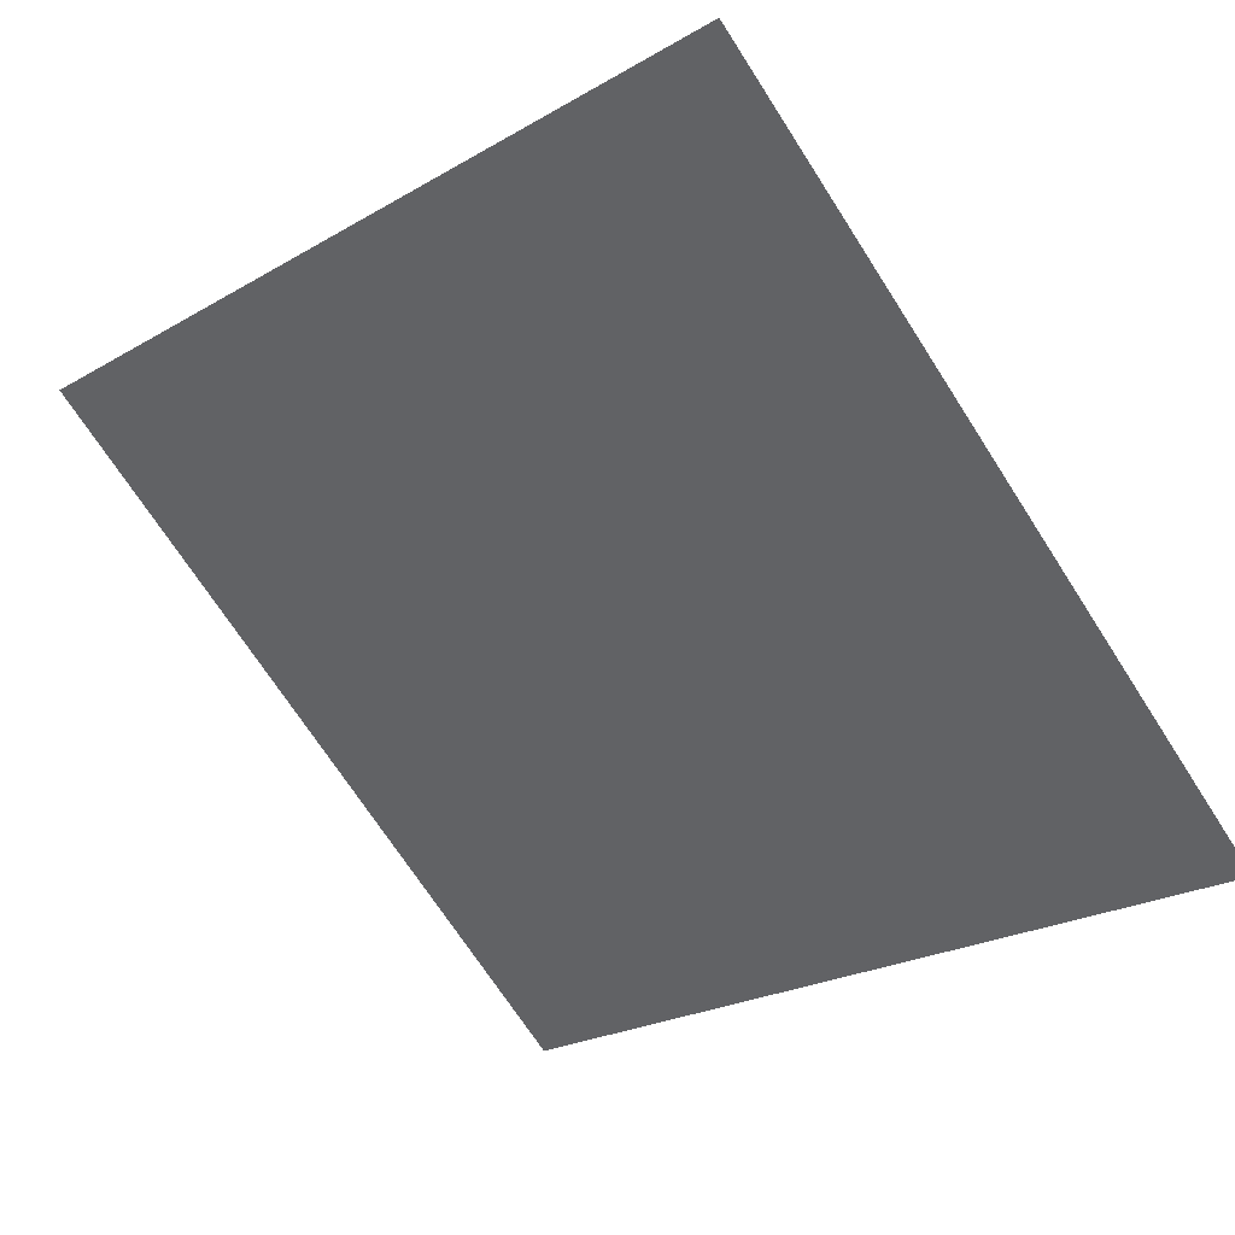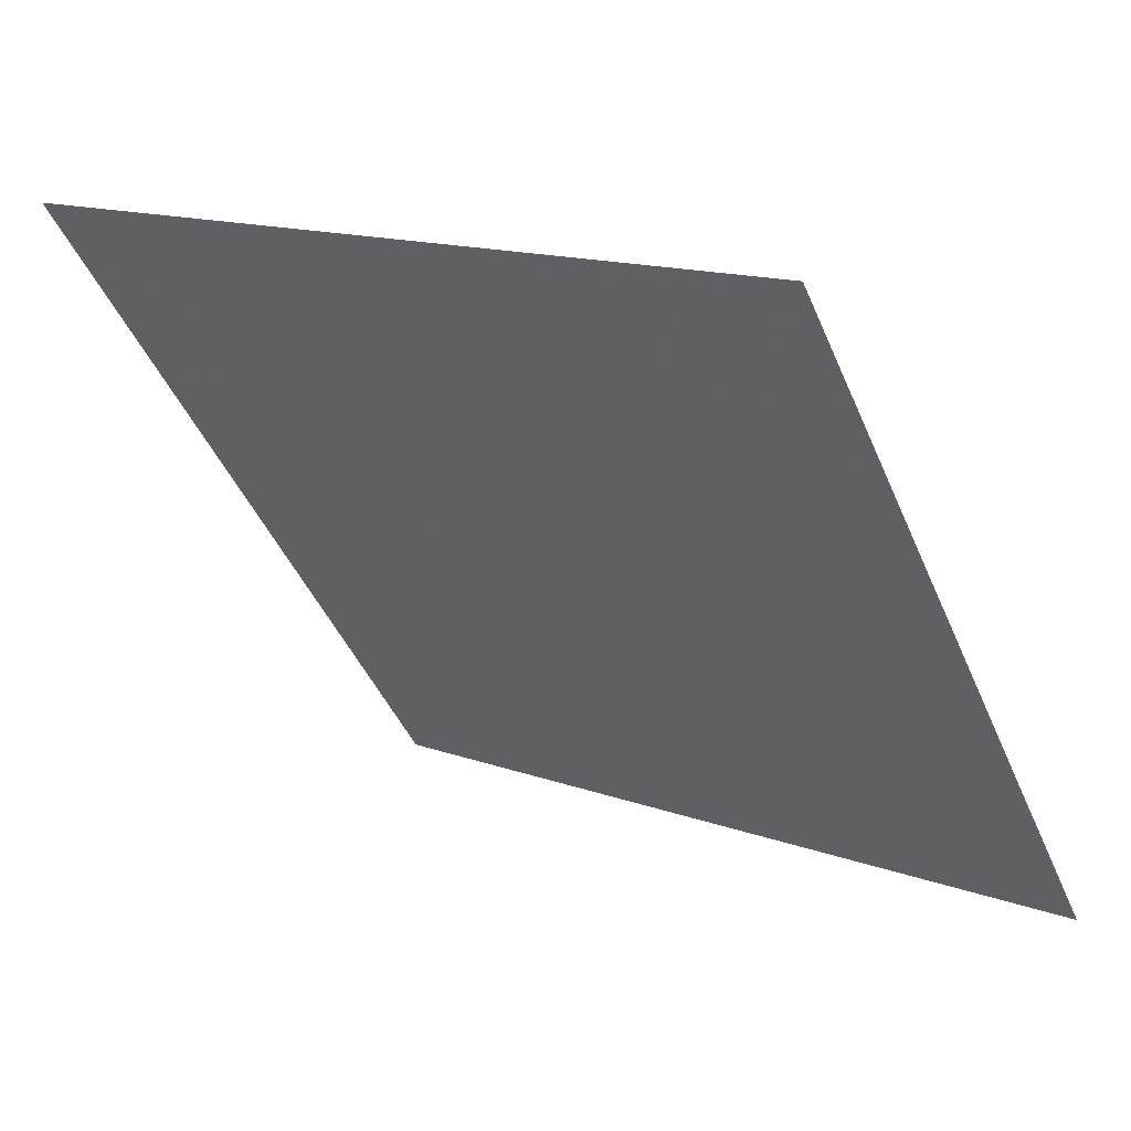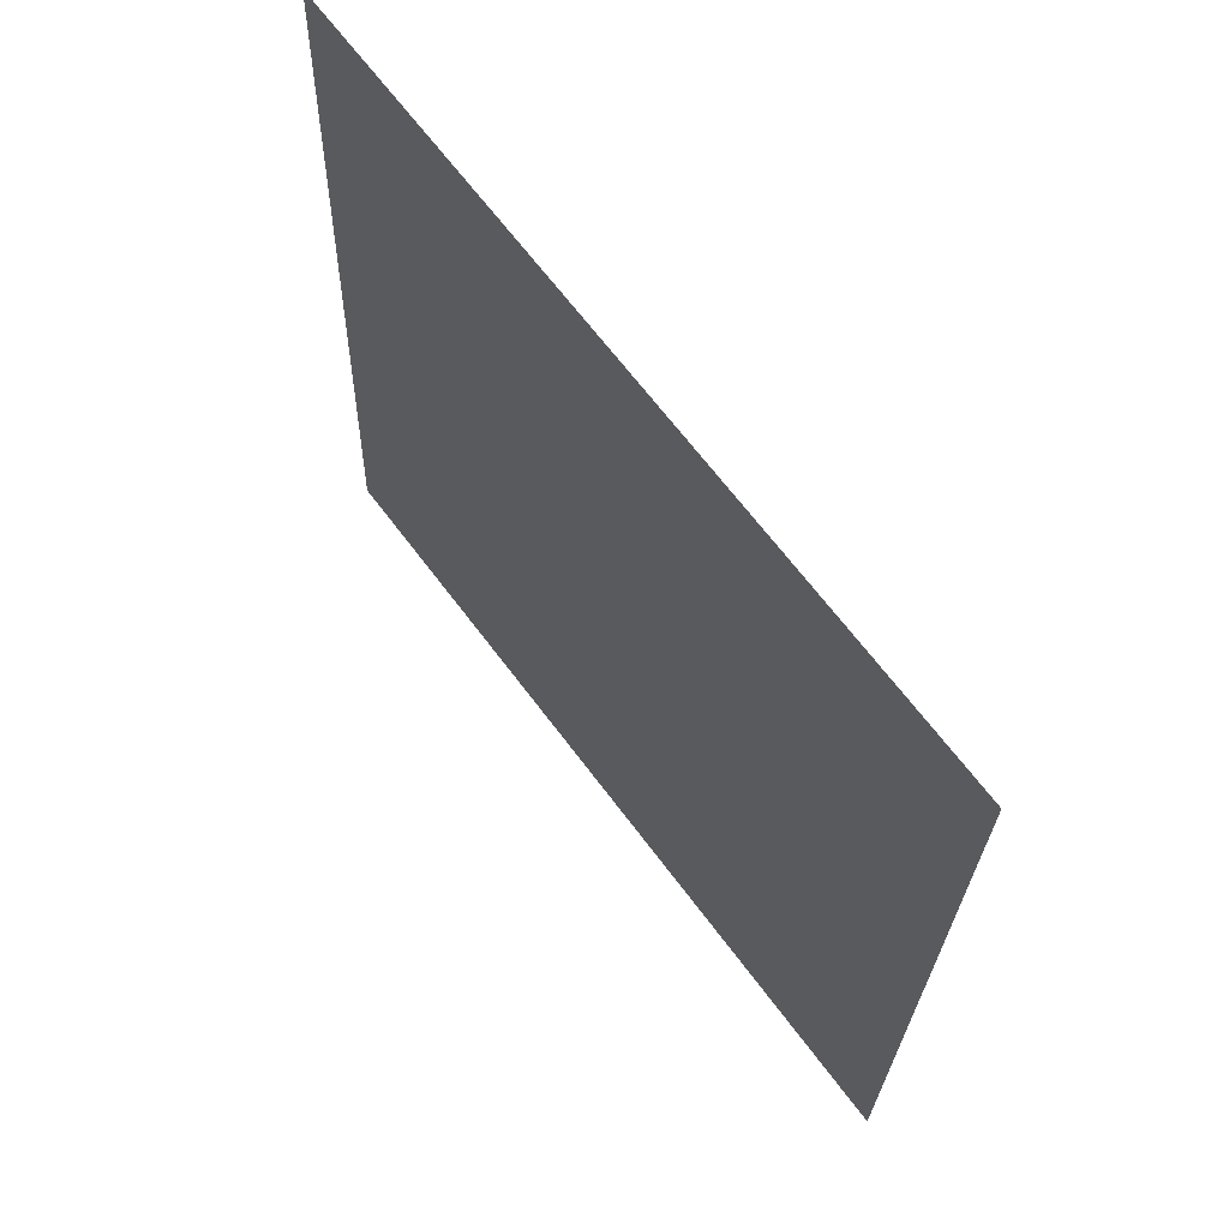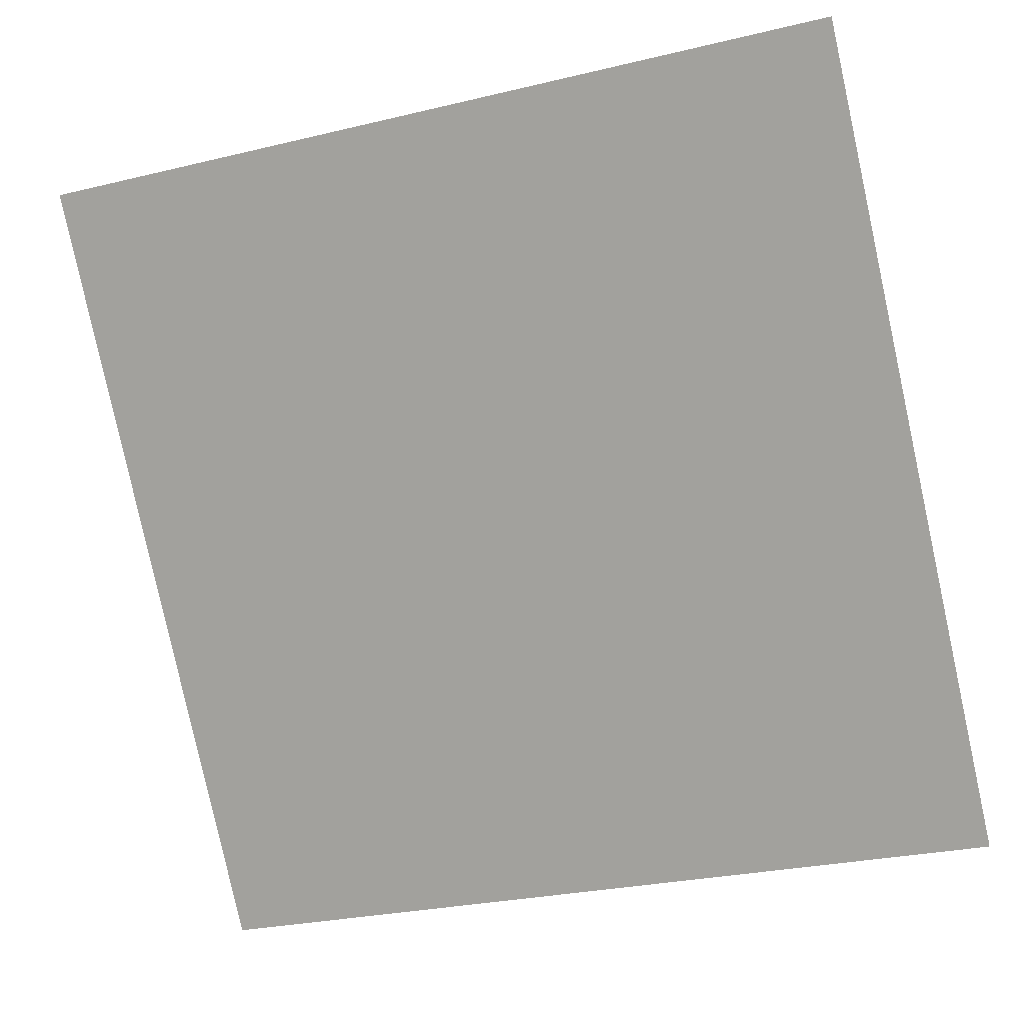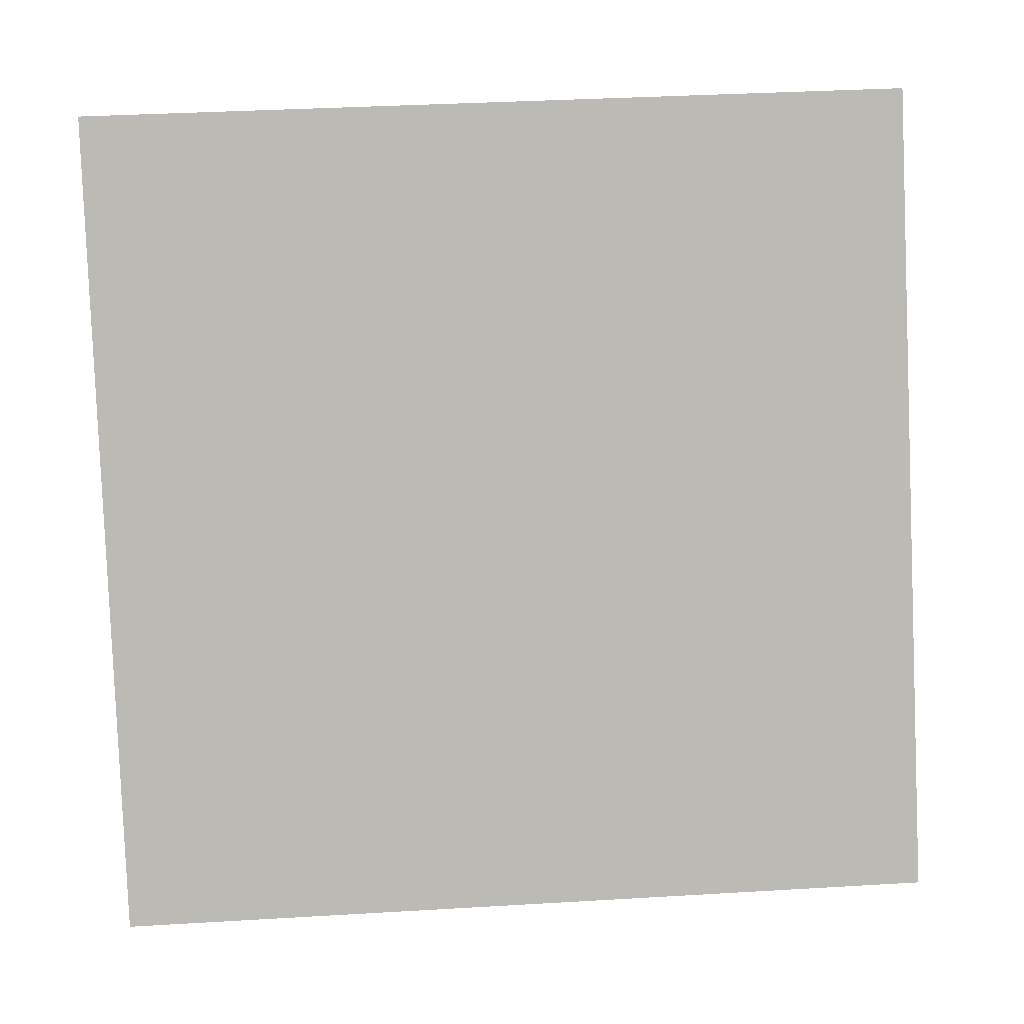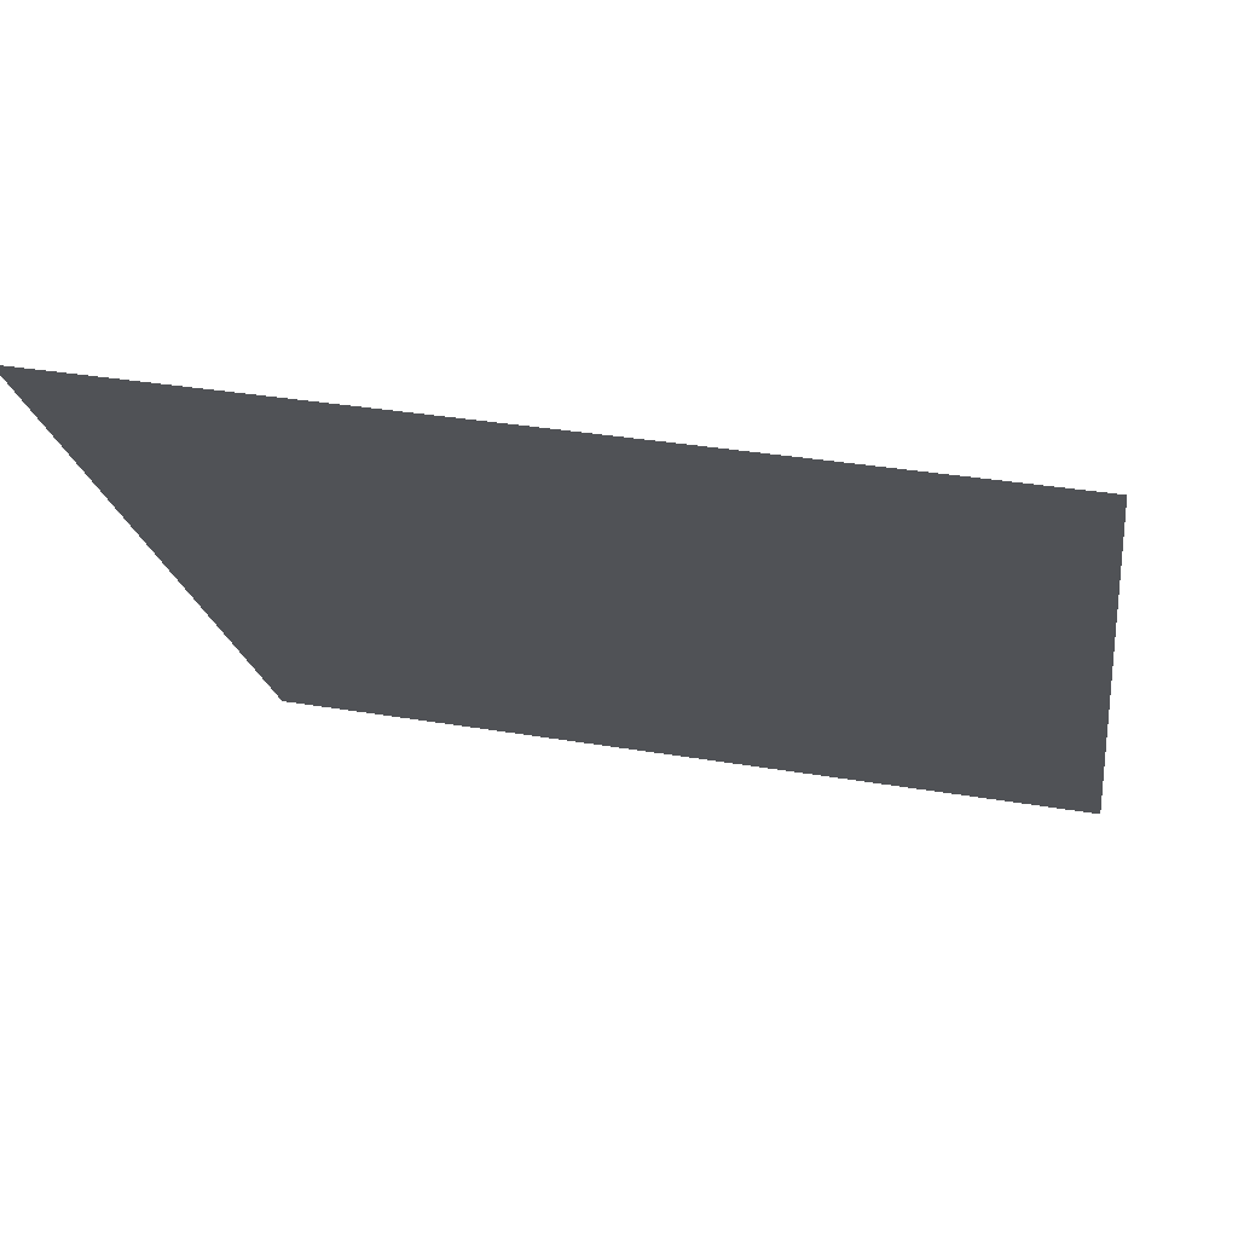
<metadata>
{"format":"obj","ext":"obj","renderer":"f3d","projection":"perspective","resolution":1024,"background":"white","views":[{"elev":-25.9,"azim":44.0,"up":"+Y"},{"elev":15.4,"azim":-143.1,"up":"+Z"},{"elev":-24.4,"azim":-92.7,"up":"+Z"},{"elev":-25.5,"azim":-160.9,"up":"+Z"},{"elev":43.7,"azim":-5.7,"up":"+Z"},{"elev":34.7,"azim":-167.9,"up":"+Z"}]}
</metadata>
<code>
v 0.07588 0.9021 0.6641
v 0.06932 0.9022 0.6642
v 0.06943 0.9062 0.6695
v 0.07599 0.906 0.6694
f 4 3 2 1

</code>
